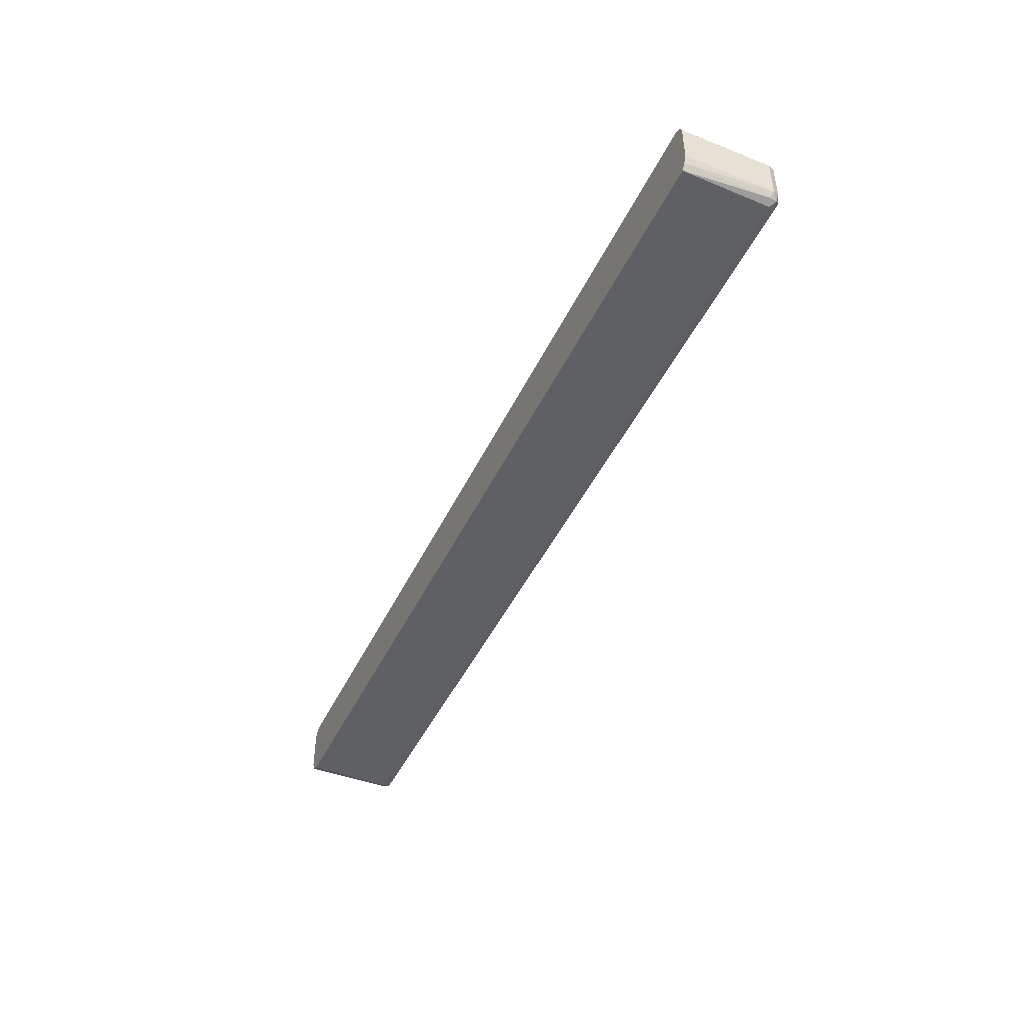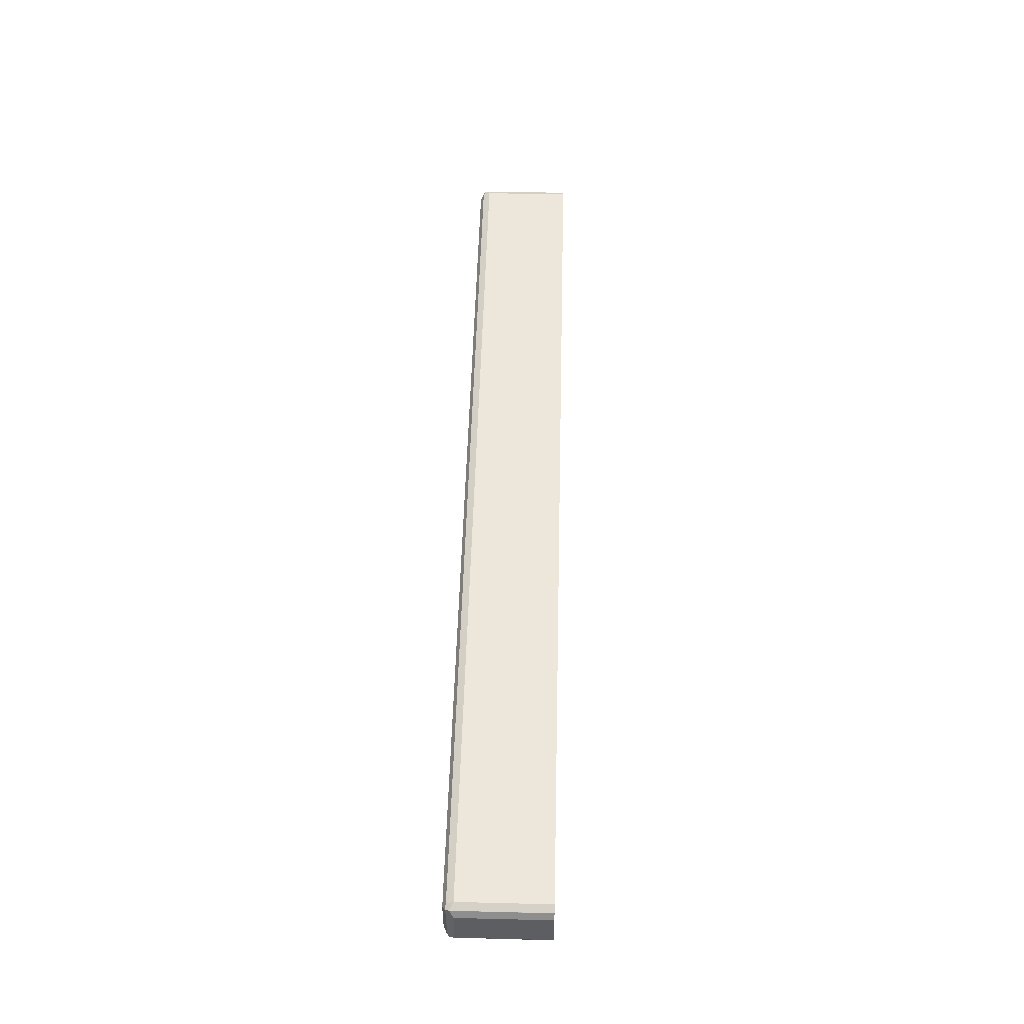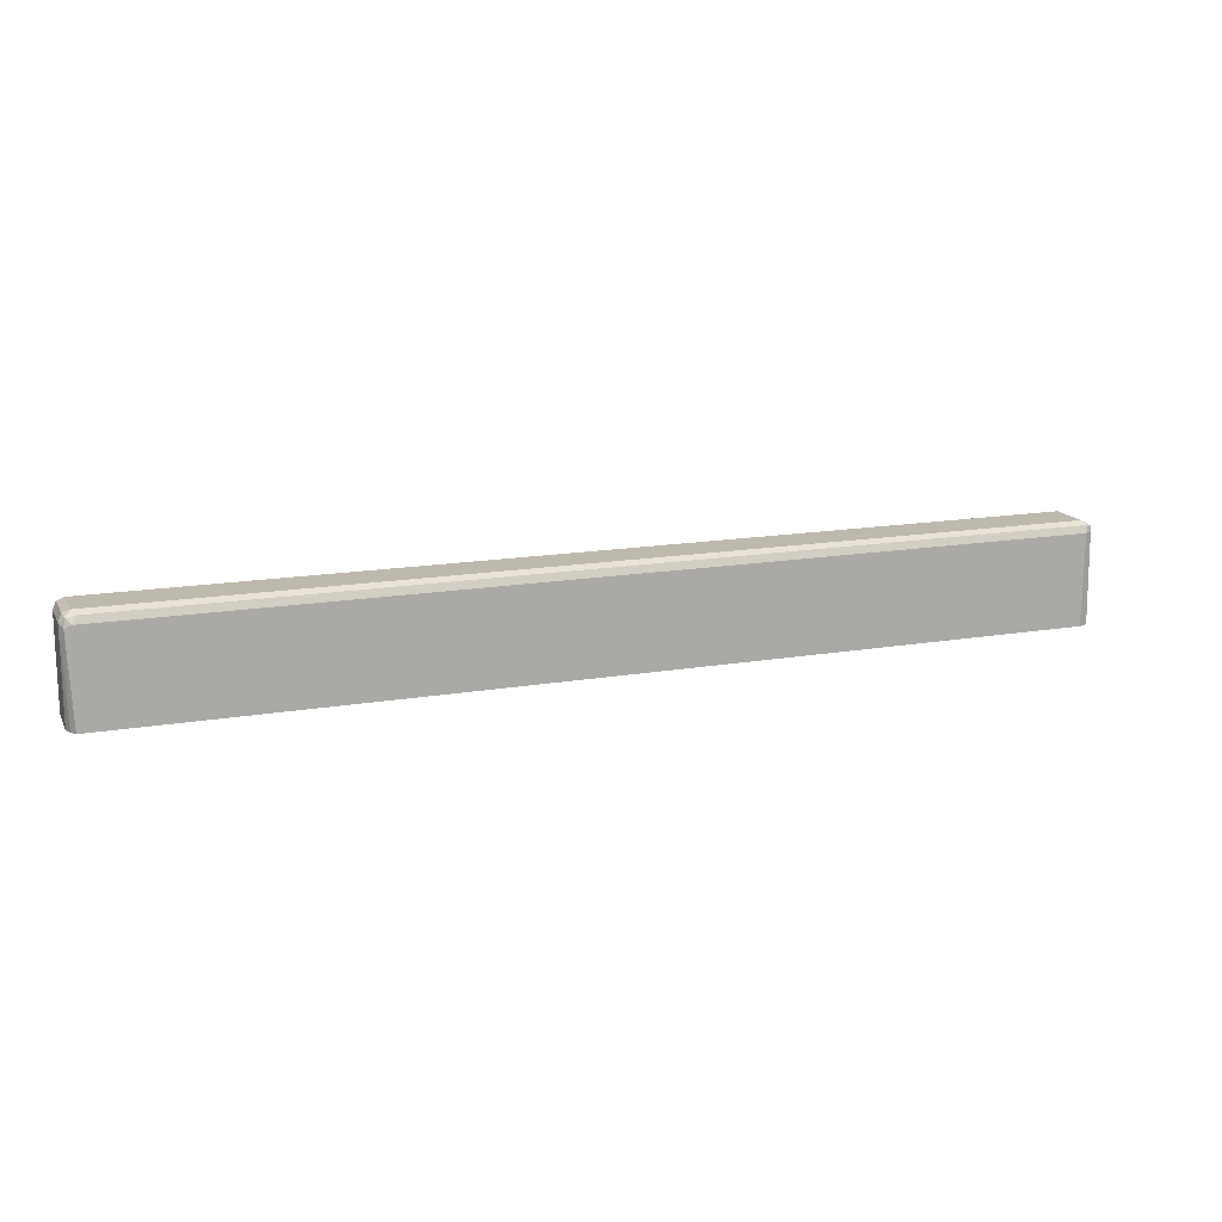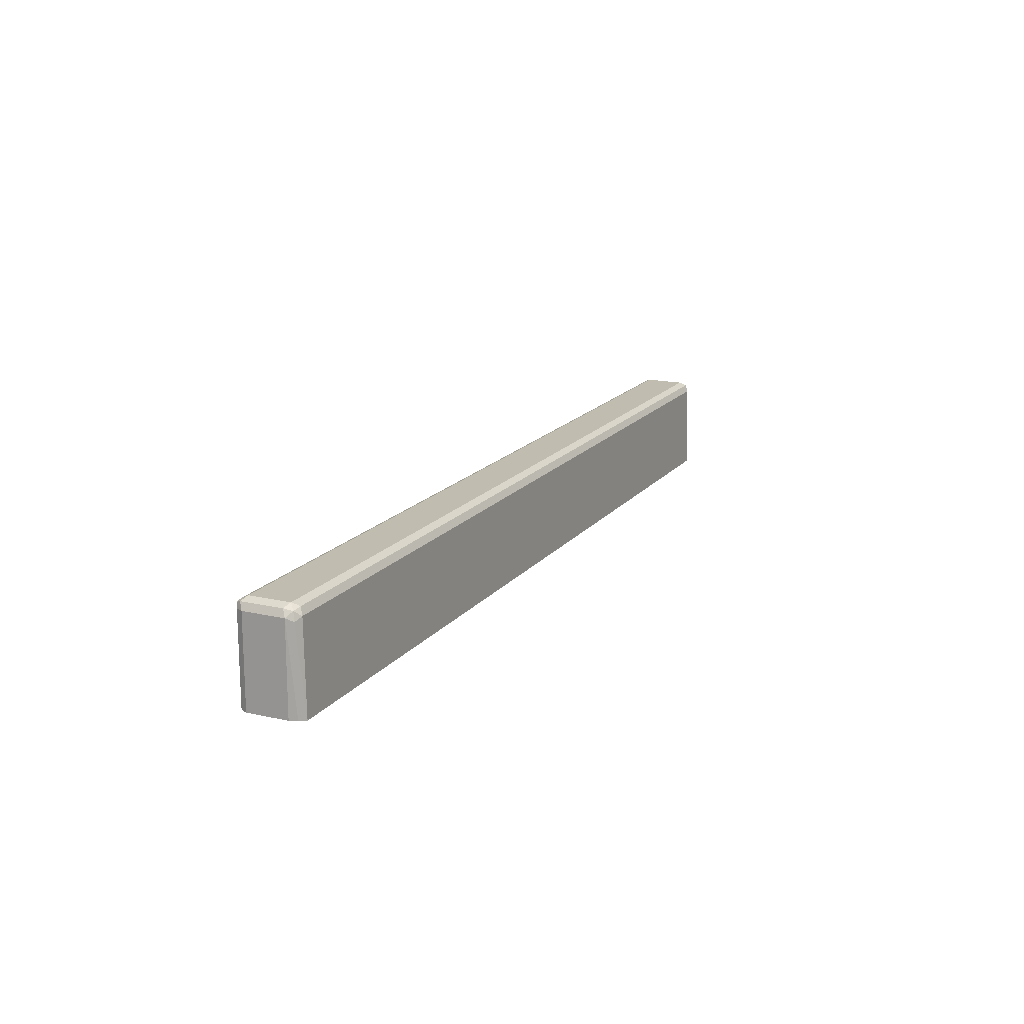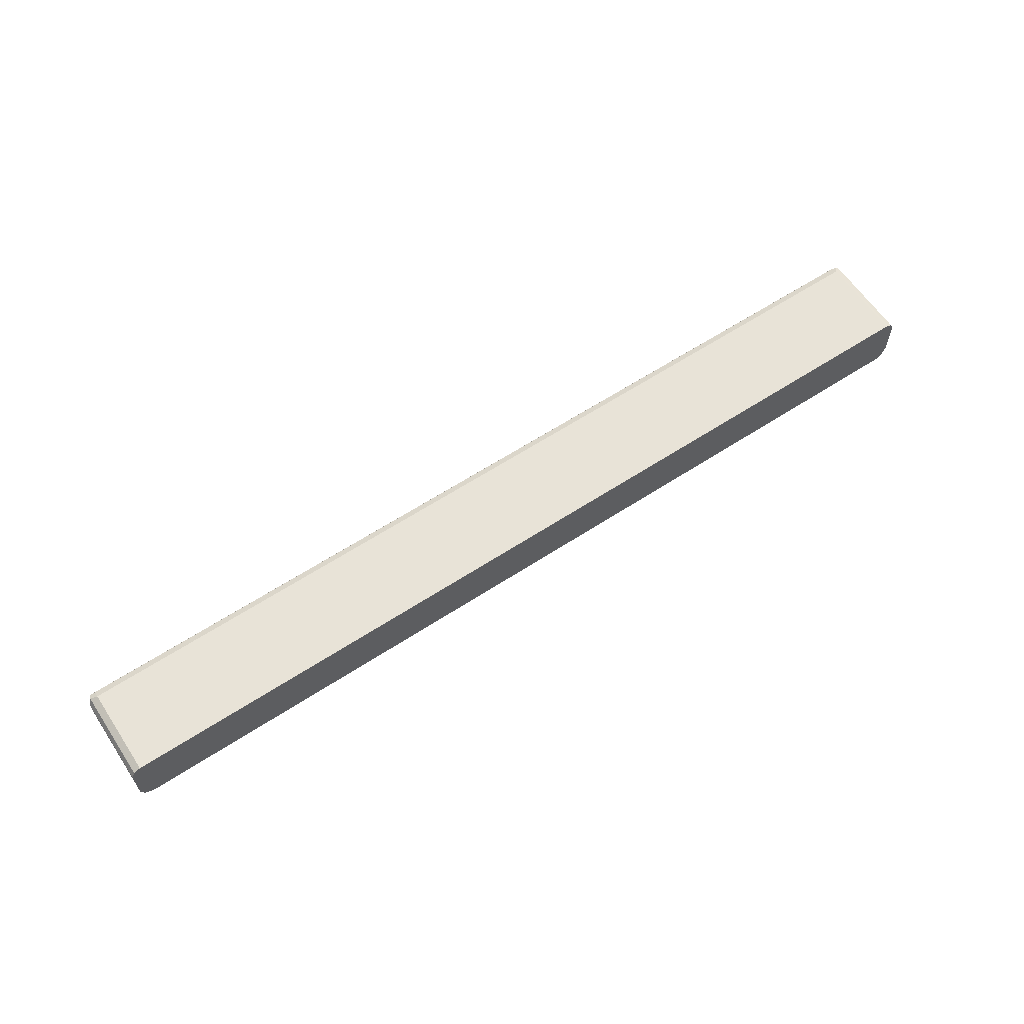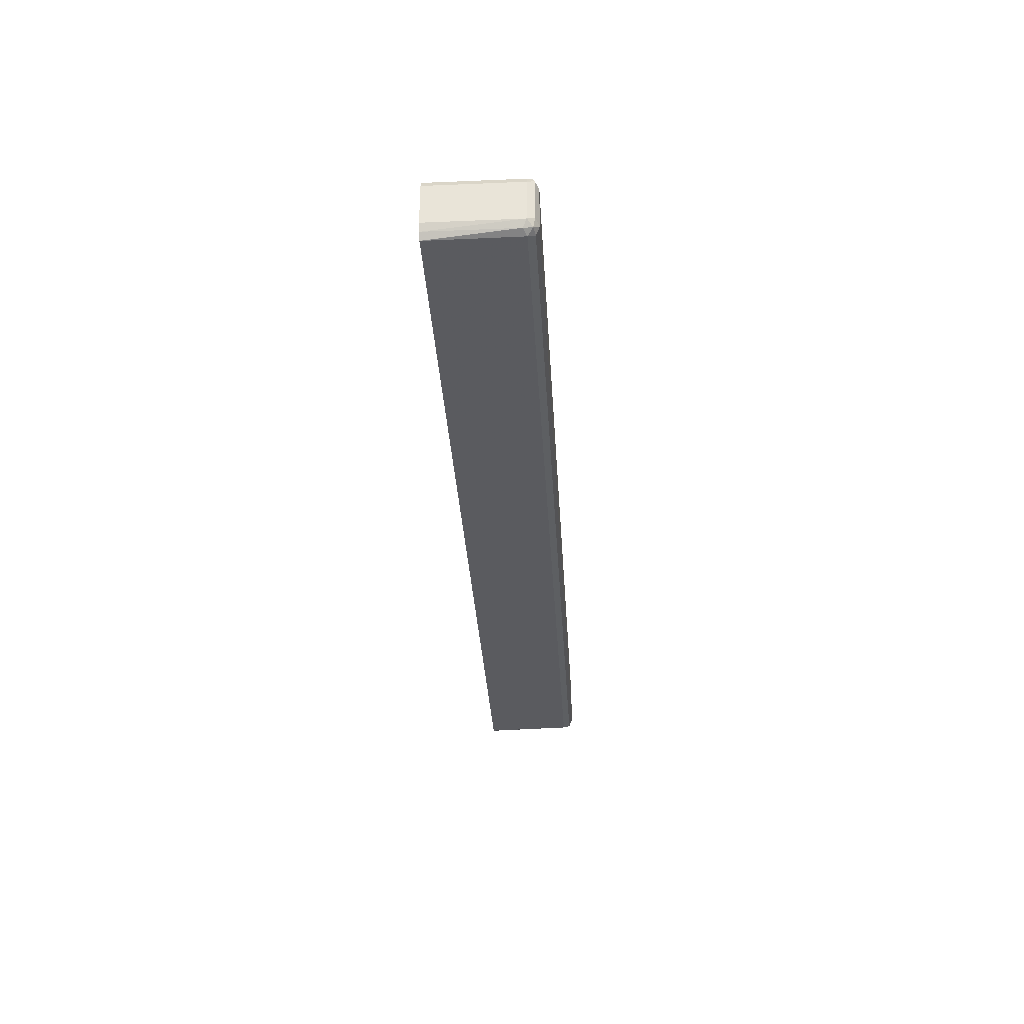
<metadata>
{"format":"obj","ext":"obj","renderer":"f3d","projection":"perspective","resolution":1024,"background":"white","views":[{"elev":-45.8,"azim":-114.5,"up":"+Y"},{"elev":52.0,"azim":91.5,"up":"+Y"},{"elev":15.3,"azim":-20.1,"up":"+Z"},{"elev":16.4,"azim":-65.0,"up":"+Z"},{"elev":61.7,"azim":146.4,"up":"+Y"},{"elev":-32.9,"azim":-86.7,"up":"+Y"}]}
</metadata>
<code>
v 0.8304 0.0722 0.07813
v 0.8304 7.87e-06 0.07813
v 0.8244 0.08406 0.07813
v 0.8304 0.0722 0.2347
v 0.8304 7.87e-06 0.2347
v 0.8237 -0.01606 0.07813
v 0.8242 0.08424 0.07813
v 0.8242 0.08424 0.2407
v 0.8213 0.08122 0.2482
v 0.8242 0.0722 0.2467
v 0.8258 -0.009015 0.2437
v 0.8242 -0.01203 0.2347
v 0.8198 -0.01805 0.07813
v 0.824 0.08433 0.07813
v 0.8122 0.09026 0.2347
v 0.8242 7.87e-06 0.2467
v 0.8122 0.08424 0.2467
v 0.8122 0.0722 0.2527
v 0.8122 7.87e-06 0.2527
v 0.8182 -0.01203 0.2467
v 0.8122 -0.01805 0.2347
v 0.8063 -0.02425 0.07813
v 0.8122 0.09026 0.07813
v -0.8122 0.09026 0.2347
v -0.8122 0.08424 0.2467
v -0.8122 0.0722 0.2527
v -0.8122 7.87e-06 0.2527
v -0.8061 -0.01203 0.2467
v -0.8122 -0.01805 0.2347
v -0.8182 -0.02425 0.07813
v -0.8122 0.09026 0.07813
v -0.8162 0.08827 0.07813
v -0.8213 0.08574 0.2437
v -0.8242 0.07822 0.2467
v -0.8242 0.006027 0.2467
v -0.8213 -0.009015 0.2437
v -0.8242 -0.01203 0.2286
v -0.8183 -0.02411 0.07813
v -0.8242 0.08424 0.07813
v -0.8242 0.08424 0.2347
v -0.8304 0.0722 0.2347
v -0.8304 7.87e-06 0.2347
v -0.8255 -0.01325 0.07813
v -0.8263 0.08028 0.07813
v -0.8304 0.0722 0.07813
v -0.8304 7.87e-06 0.07813
f 26 34 35
f 26 33 34
f 25 33 26
f 24 33 25
f 24 32 33
f 24 31 32
f 21 30 22
f 21 29 30
f 20 29 21
f 17 26 18
f 19 28 20
f 19 27 28
f 18 27 19
f 18 26 27
f 17 25 26
f 15 25 17
f 15 24 25
f 26 35 27
f 15 31 24
f 20 28 29
f 27 35 36
f 37 43 38
f 28 36 29
f 15 23 31
f 42 46 43
f 41 46 42
f 41 45 46
f 41 44 45
f 40 44 41
f 39 44 40
f 37 42 43
f 36 42 37
f 35 42 36
f 34 42 35
f 34 41 42
f 33 41 34
f 33 40 41
f 33 39 40
f 32 39 33
f 30 37 38
f 29 37 30
f 29 36 37
f 27 36 28
f 14 23 15
f 1 30 38
f 12 21 13
f 1 5 2
f 1 4 5
f 1 3 4
f 1 7 3
f 1 14 7
f 1 23 14
f 1 31 23
f 1 32 31
f 2 5 6
f 1 39 32
f 1 45 44
f 1 46 45
f 1 43 46
f 1 38 43
f 1 22 30
f 1 13 22
f 1 6 13
f 13 21 22
f 1 44 39
f 3 7 8
f 1 2 6
f 4 8 9
f 3 8 4
f 11 20 21
f 11 19 20
f 11 16 19
f 10 16 11
f 9 19 16
f 9 18 19
f 9 17 18
f 9 15 17
f 11 21 12
f 8 15 9
f 9 16 10
f 4 9 10
f 4 11 5
f 5 11 6
f 4 10 11
f 6 11 12
f 6 12 13
f 7 14 8
f 8 14 15

</code>
